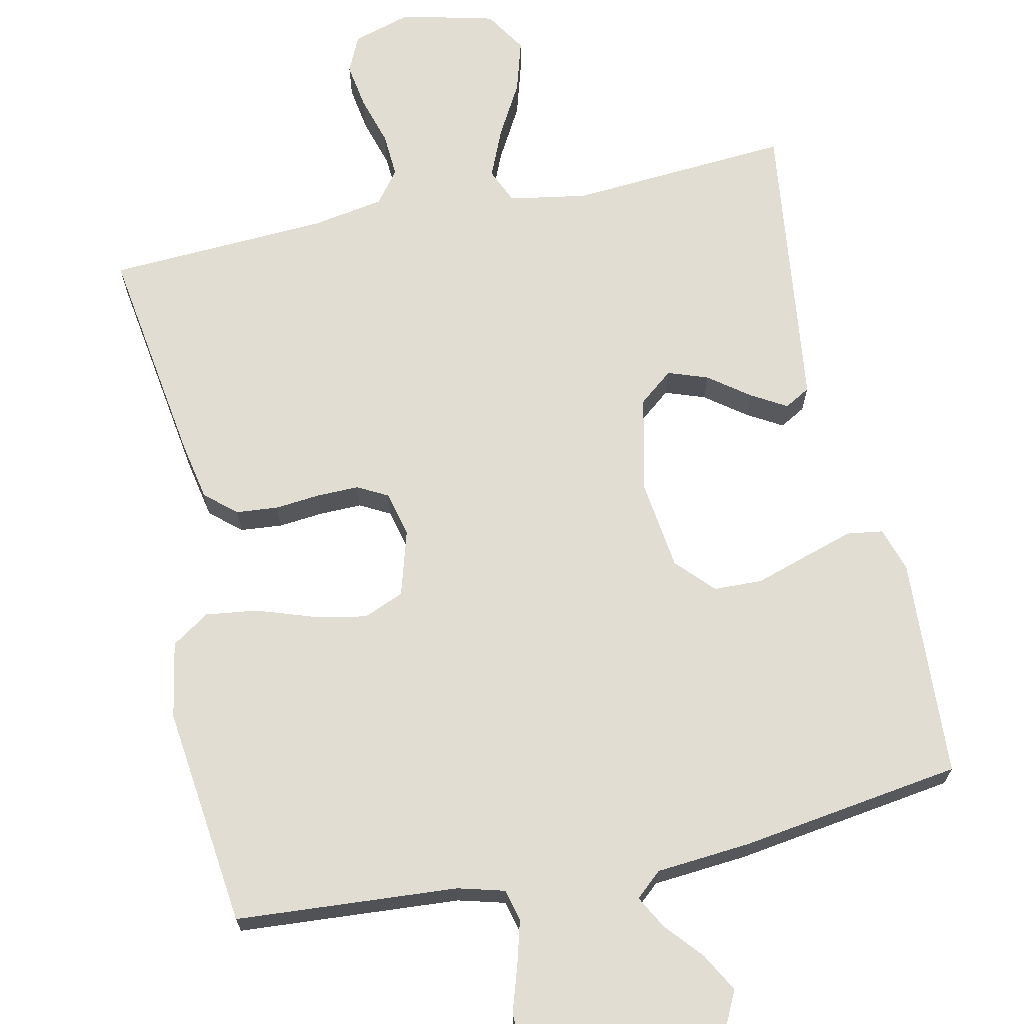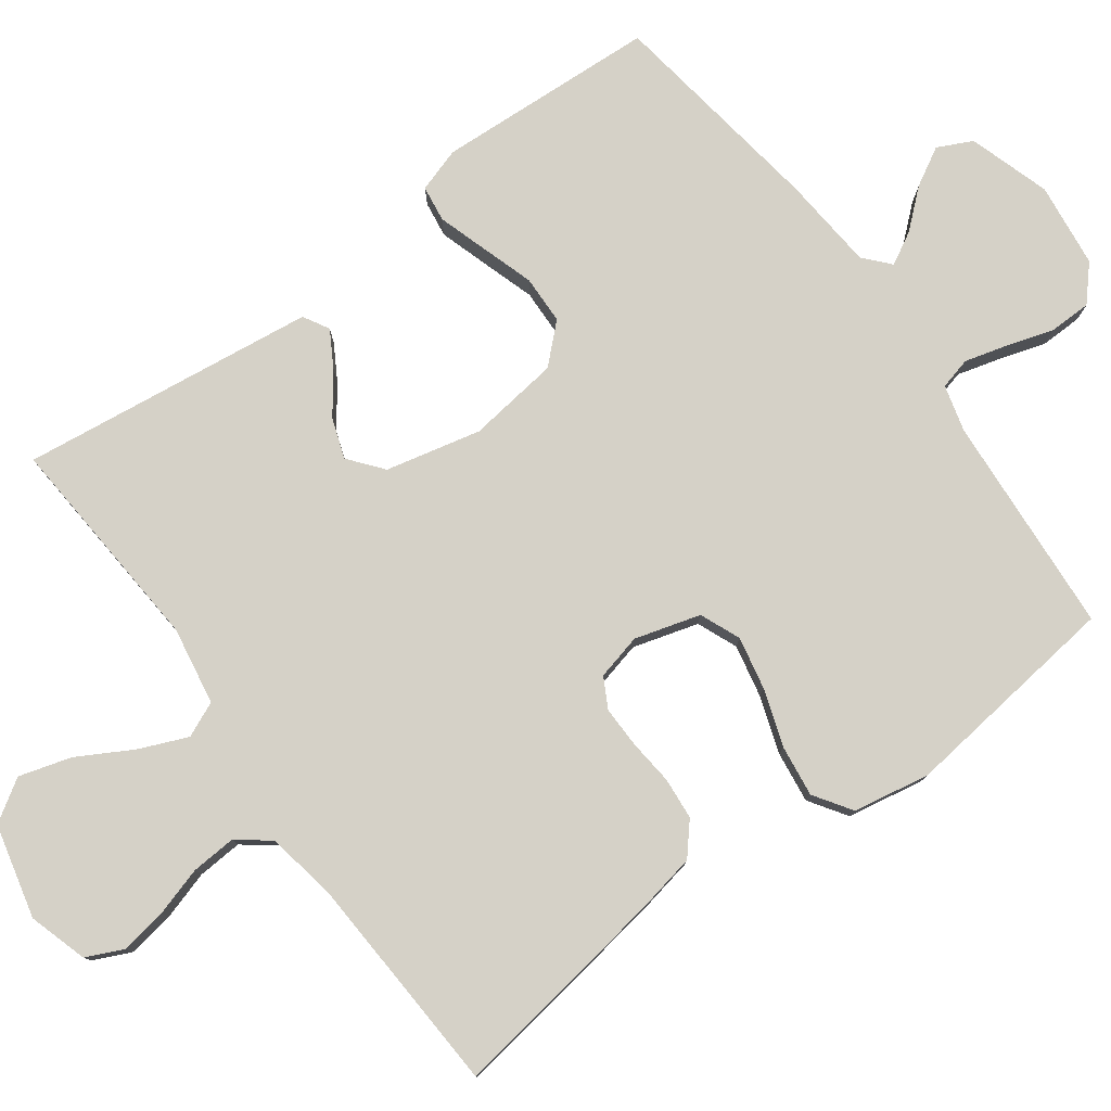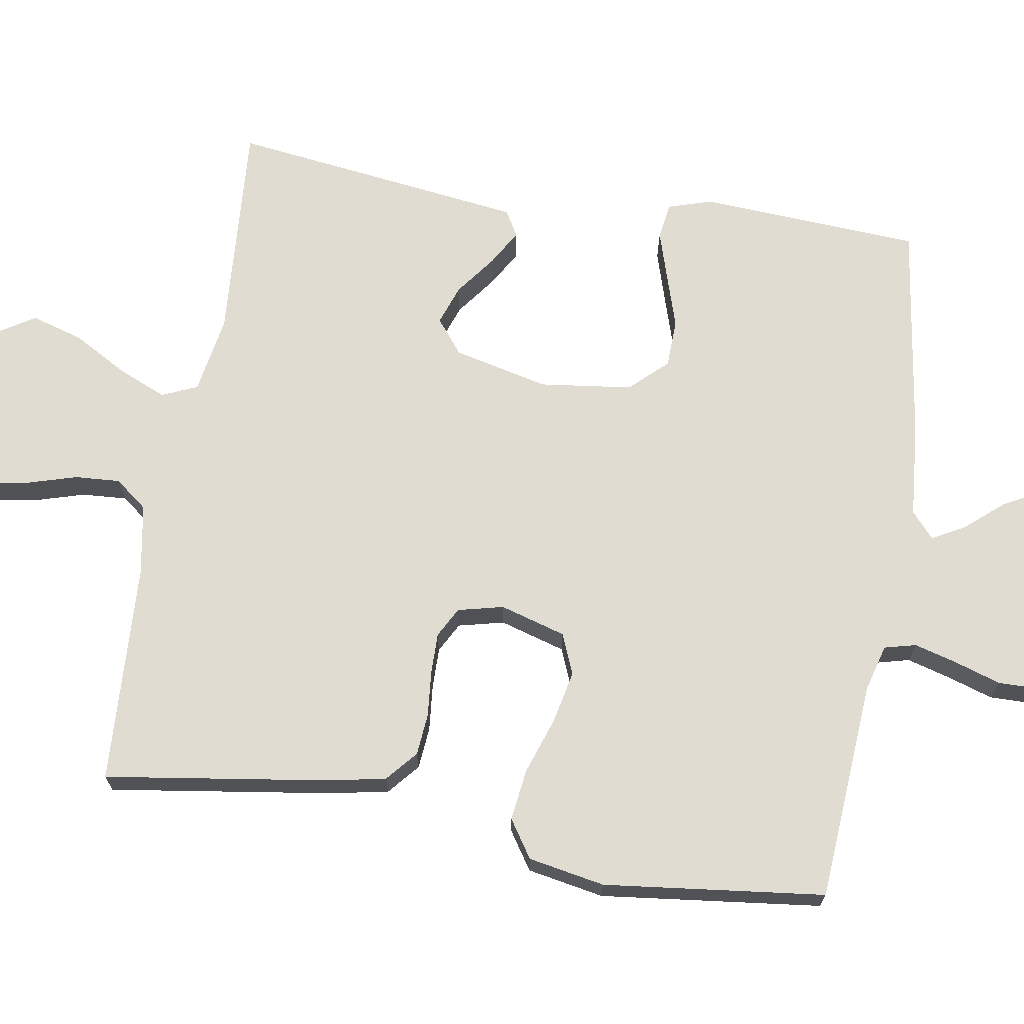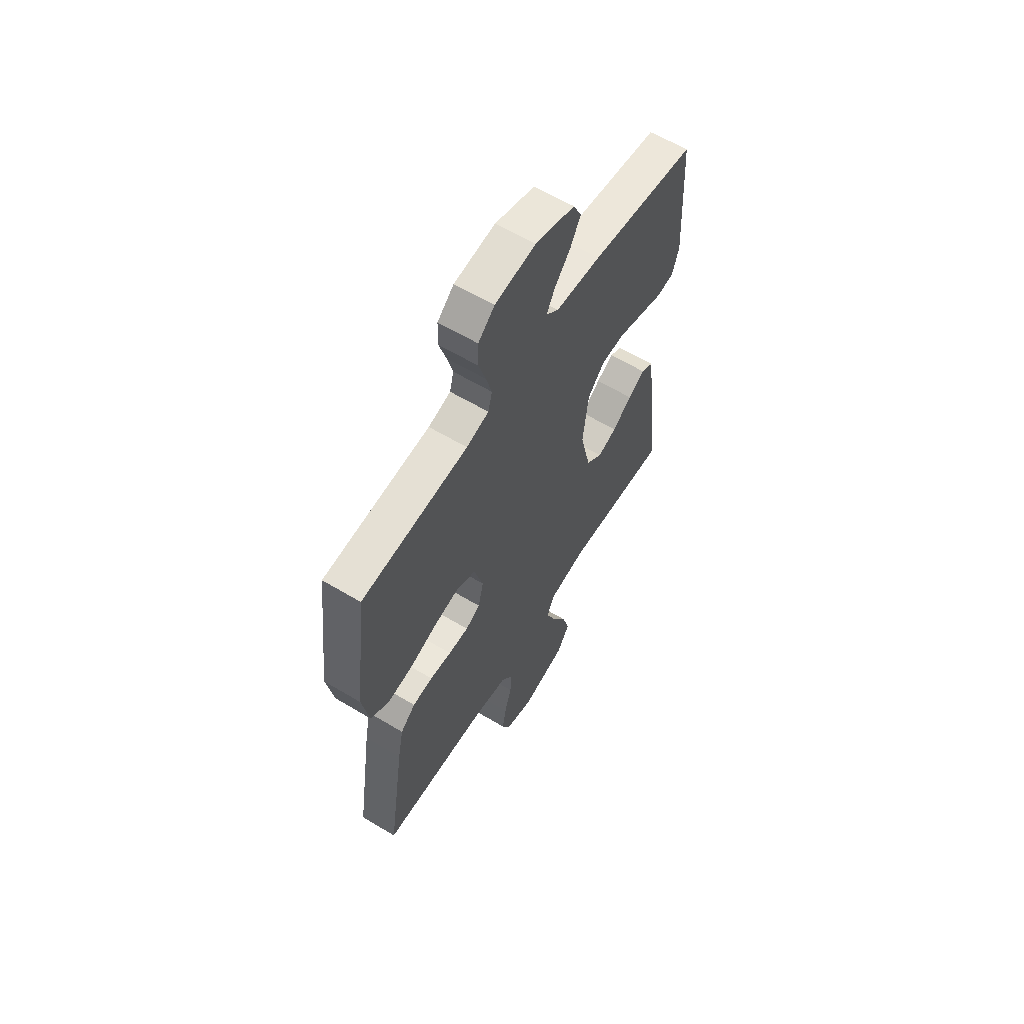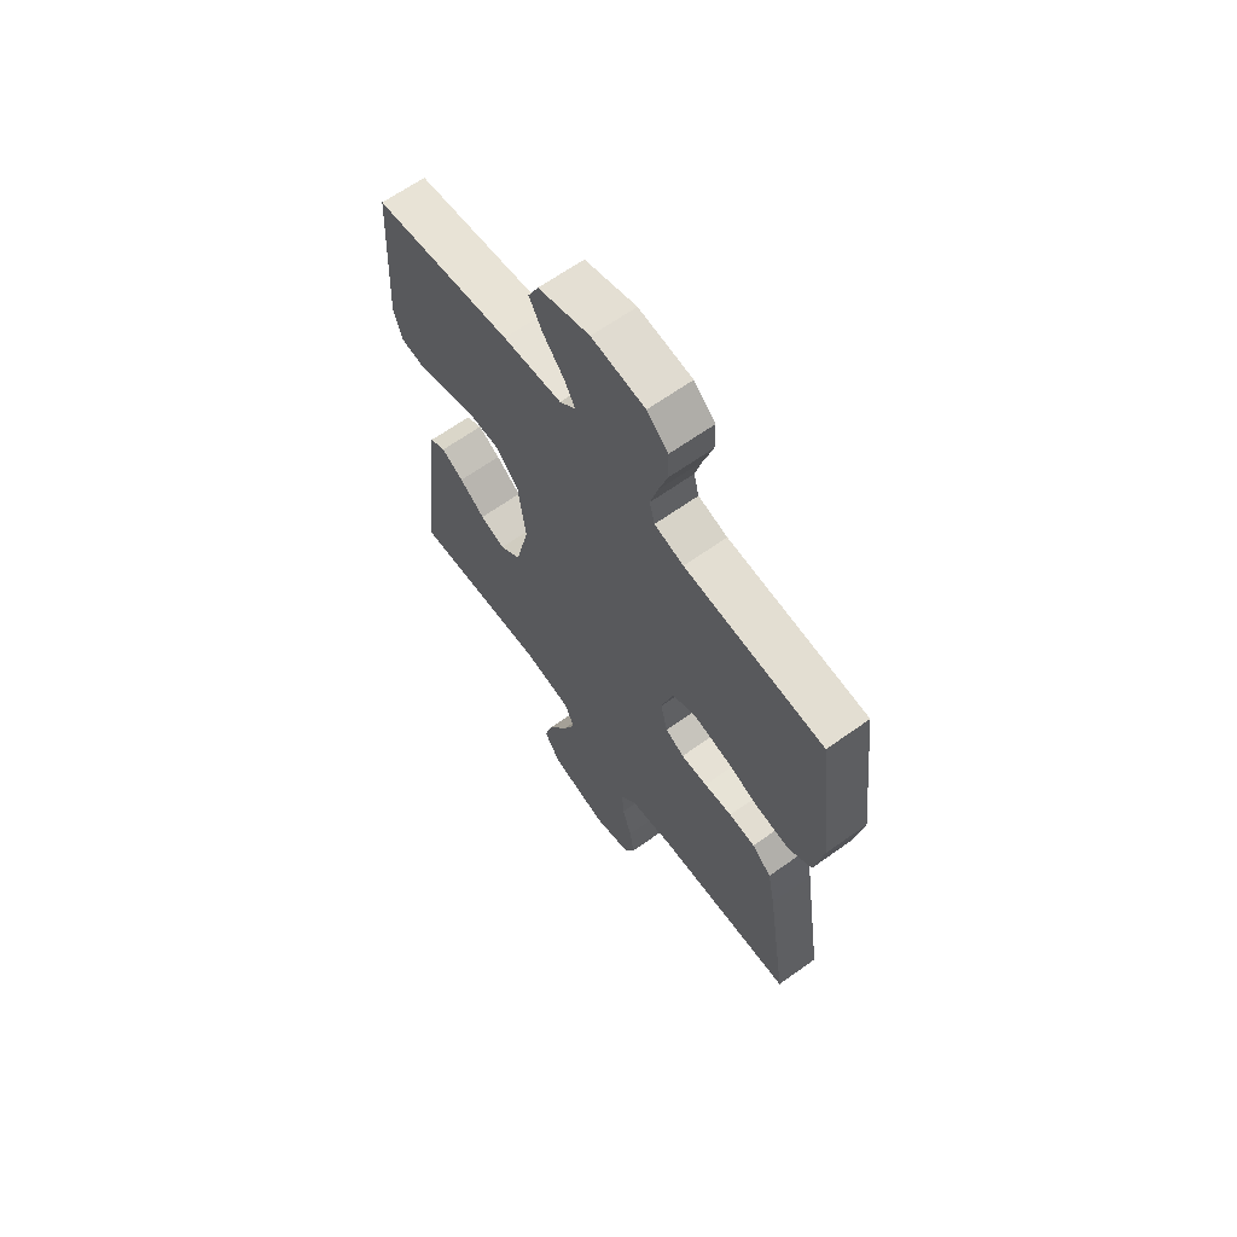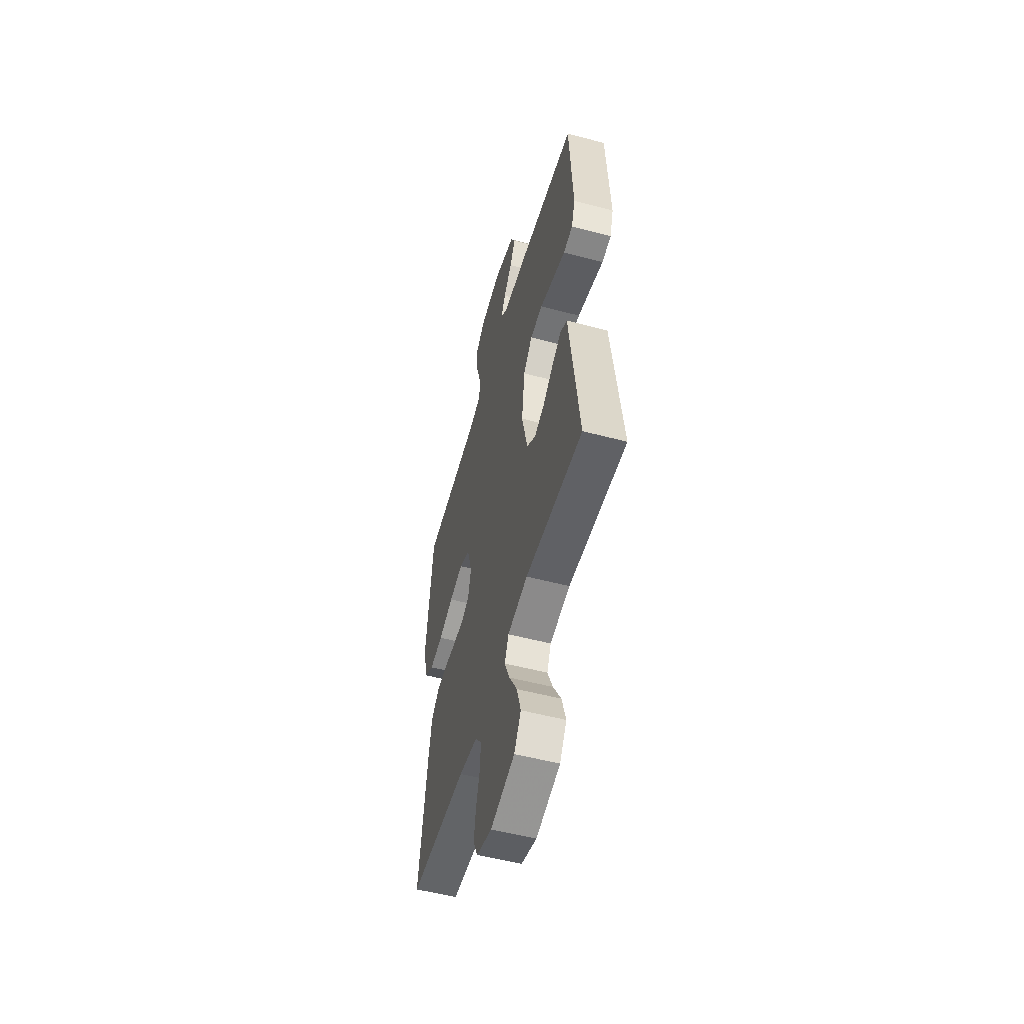
<metadata>
{"format":"obj","ext":"obj","renderer":"f3d","projection":"perspective","resolution":1024,"background":"white","views":[{"elev":68.2,"azim":-12.1,"up":"+Y"},{"elev":79.0,"azim":-126.3,"up":"+Y"},{"elev":69.3,"azim":-80.5,"up":"+Y"},{"elev":61.1,"azim":-58.6,"up":"+Z"},{"elev":65.0,"azim":-125.7,"up":"+Z"},{"elev":-54.1,"azim":74.3,"up":"+Z"}]}
</metadata>
<code>
v -0.5 0.07 0.5
v -0.2 0.07 0.521
v -0.137 0.07 0.538
v -0.126 0.07 0.581
v -0.142 0.07 0.639
v -0.162 0.07 0.702
v -0.161 0.07 0.76
v -0.115 0.07 0.801
v 0 0.07 0.815
v 0.111 0.07 0.78
v 0.134 0.07 0.733
v 0.105 0.07 0.681
v 0.061 0.07 0.63
v 0.037 0.07 0.586
v 0.072 0.07 0.555
v 0.2 0.07 0.544
v 0.5 0.07 0.5
v 0.517 0.07 0.2
v 0.498 0.07 0.14
v 0.449 0.07 0.133
v 0.382 0.07 0.154
v 0.31 0.07 0.177
v 0.244 0.07 0.175
v 0.197 0.07 0.125
v 0.181 0.07 0
v 0.211 0.07 -0.129
v 0.257 0.07 -0.166
v 0.311 0.07 -0.147
v 0.366 0.07 -0.106
v 0.414 0.07 -0.078
v 0.449 0.07 -0.098
v 0.462 0.07 -0.2
v 0.5 0.07 -0.5
v 0.2 0.07 -0.478
v 0.094 0.07 -0.496
v 0.073 0.07 -0.544
v 0.101 0.07 -0.61
v 0.142 0.07 -0.683
v 0.163 0.07 -0.754
v 0.127 0.07 -0.811
v 0 0.07 -0.842
v -0.08 0.07 -0.818
v -0.103 0.07 -0.768
v -0.093 0.07 -0.705
v -0.073 0.07 -0.638
v -0.069 0.07 -0.577
v -0.103 0.07 -0.533
v -0.2 0.07 -0.516
v -0.5 0.07 -0.5
v -0.455 0.07 -0.2
v -0.439 0.07 -0.118
v -0.397 0.07 -0.082
v -0.34 0.07 -0.077
v -0.279 0.07 -0.083
v -0.222 0.07 -0.084
v -0.181 0.07 -0.062
v -0.166 0.07 0
v -0.192 0.07 0.089
v -0.247 0.07 0.112
v -0.319 0.07 0.097
v -0.396 0.07 0.071
v -0.466 0.07 0.062
v -0.517 0.07 0.096
v -0.536 0.07 0.2
v -0.5 0 0.5
v -0.2 0 0.521
v -0.137 0 0.538
v -0.126 0 0.581
v -0.142 0 0.639
v -0.162 0 0.702
v -0.161 0 0.76
v -0.115 0 0.801
v 0 0 0.815
v 0.111 0 0.78
v 0.134 0 0.733
v 0.105 0 0.681
v 0.061 0 0.63
v 0.037 0 0.586
v 0.072 0 0.555
v 0.2 0 0.544
v 0.5 0 0.5
v 0.517 0 0.2
v 0.498 0 0.14
v 0.449 0 0.133
v 0.382 0 0.154
v 0.31 0 0.177
v 0.244 0 0.175
v 0.197 0 0.125
v 0.181 0 0
v 0.211 0 -0.129
v 0.257 0 -0.166
v 0.311 0 -0.147
v 0.366 0 -0.106
v 0.414 0 -0.078
v 0.449 0 -0.098
v 0.462 0 -0.2
v 0.5 0 -0.5
v 0.2 0 -0.478
v 0.094 0 -0.496
v 0.073 0 -0.544
v 0.101 0 -0.61
v 0.142 0 -0.683
v 0.163 0 -0.754
v 0.127 0 -0.811
v 0 0 -0.842
v -0.08 0 -0.818
v -0.103 0 -0.768
v -0.093 0 -0.705
v -0.073 0 -0.638
v -0.069 0 -0.577
v -0.103 0 -0.533
v -0.2 0 -0.516
v -0.5 0 -0.5
v -0.455 0 -0.2
v -0.439 0 -0.118
v -0.397 0 -0.082
v -0.34 0 -0.077
v -0.279 0 -0.083
v -0.222 0 -0.084
v -0.181 0 -0.062
v -0.166 0 0
v -0.192 0 0.089
v -0.247 0 0.112
v -0.319 0 0.097
v -0.396 0 0.071
v -0.466 0 0.062
v -0.517 0 0.096
v -0.536 0 0.2
f 63 64 1 2
f 60 61 62 63
f 59 60 63 2
f 58 59 2 3
f 57 58 3 4
f 51 52 53 54
f 51 54 55
f 48 49 50 51
f 47 48 51 55
f 46 47 55 56
f 42 43 44 45
f 42 45 46
f 41 42 46
f 37 38 39 40
f 36 37 40 41
f 31 32 33 34
f 31 34 35
f 28 29 30 31
f 28 31 35
f 27 28 35
f 26 27 35
f 25 26 35 36
f 19 20 21 22
f 17 18 19 22
f 15 16 17 22
f 14 15 22 23
f 10 11 12 13
f 10 13 14
f 9 10 14
f 8 9 14
f 5 6 7 8
f 4 5 8 14
f 57 4 14 23
f 24 25 36 41
f 24 41 46 56
f 23 24 56 57
f 66 65 128 127
f 127 126 125 124
f 66 127 124 123
f 67 66 123 122
f 68 67 122 121
f 118 117 116 115
f 119 118 115
f 115 114 113 112
f 119 115 112 111
f 120 119 111 110
f 109 108 107 106
f 110 109 106
f 110 106 105
f 104 103 102 101
f 105 104 101 100
f 98 97 96 95
f 99 98 95
f 95 94 93 92
f 99 95 92
f 99 92 91
f 99 91 90
f 100 99 90 89
f 86 85 84 83
f 86 83 82 81
f 86 81 80 79
f 87 86 79 78
f 77 76 75 74
f 78 77 74
f 78 74 73
f 78 73 72
f 72 71 70 69
f 78 72 69 68
f 87 78 68 121
f 105 100 89 88
f 120 110 105 88
f 121 120 88 87
f 1 65 66 2
f 2 66 67 3
f 3 67 68 4
f 4 68 69 5
f 5 69 70 6
f 6 70 71 7
f 7 71 72 8
f 8 72 73 9
f 9 73 74 10
f 10 74 75 11
f 11 75 76 12
f 12 76 77 13
f 13 77 78 14
f 14 78 79 15
f 15 79 80 16
f 16 80 81 17
f 17 81 82 18
f 18 82 83 19
f 19 83 84 20
f 20 84 85 21
f 21 85 86 22
f 22 86 87 23
f 23 87 88 24
f 24 88 89 25
f 25 89 90 26
f 26 90 91 27
f 27 91 92 28
f 28 92 93 29
f 29 93 94 30
f 30 94 95 31
f 31 95 96 32
f 32 96 97 33
f 33 97 98 34
f 34 98 99 35
f 35 99 100 36
f 36 100 101 37
f 37 101 102 38
f 38 102 103 39
f 39 103 104 40
f 40 104 105 41
f 41 105 106 42
f 42 106 107 43
f 43 107 108 44
f 44 108 109 45
f 45 109 110 46
f 46 110 111 47
f 47 111 112 48
f 48 112 113 49
f 49 113 114 50
f 50 114 115 51
f 51 115 116 52
f 52 116 117 53
f 53 117 118 54
f 54 118 119 55
f 55 119 120 56
f 56 120 121 57
f 57 121 122 58
f 58 122 123 59
f 59 123 124 60
f 60 124 125 61
f 61 125 126 62
f 62 126 127 63
f 63 127 128 64
f 64 128 65 1

</code>
